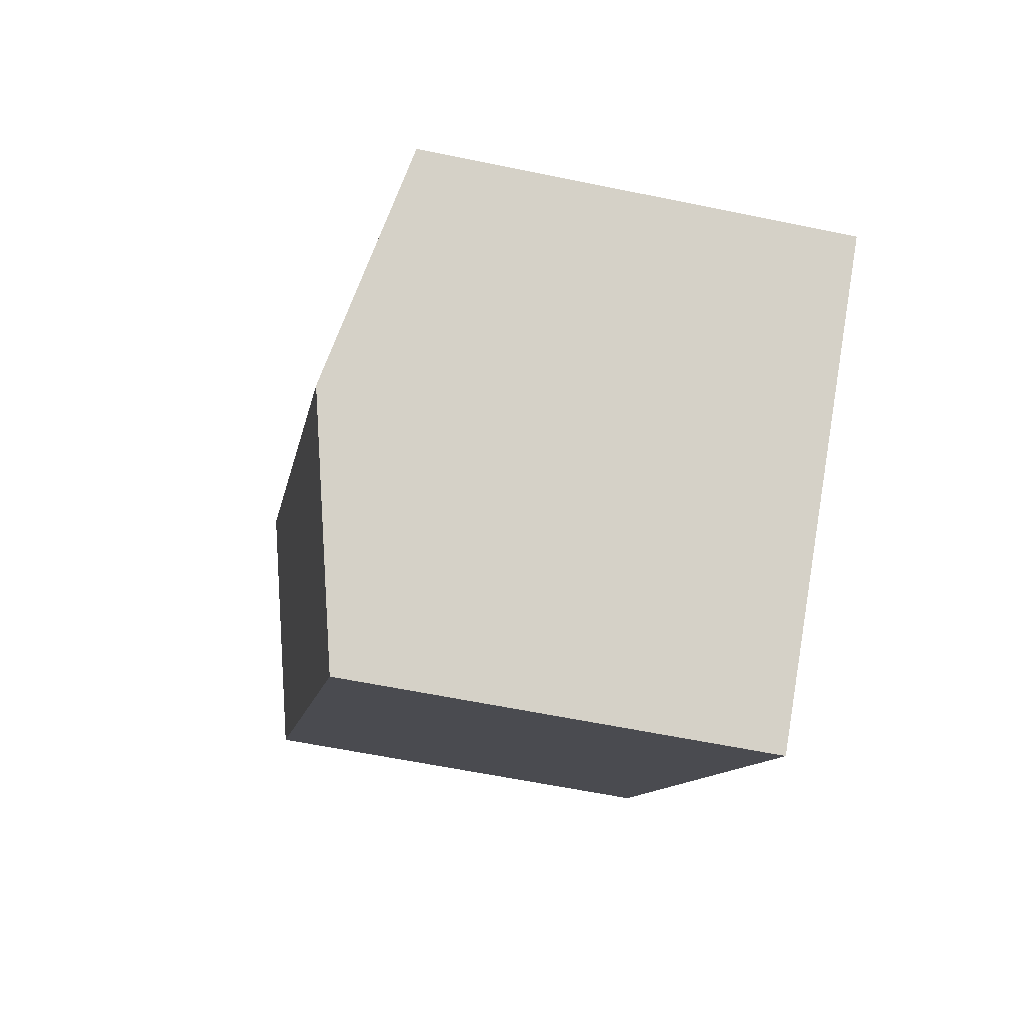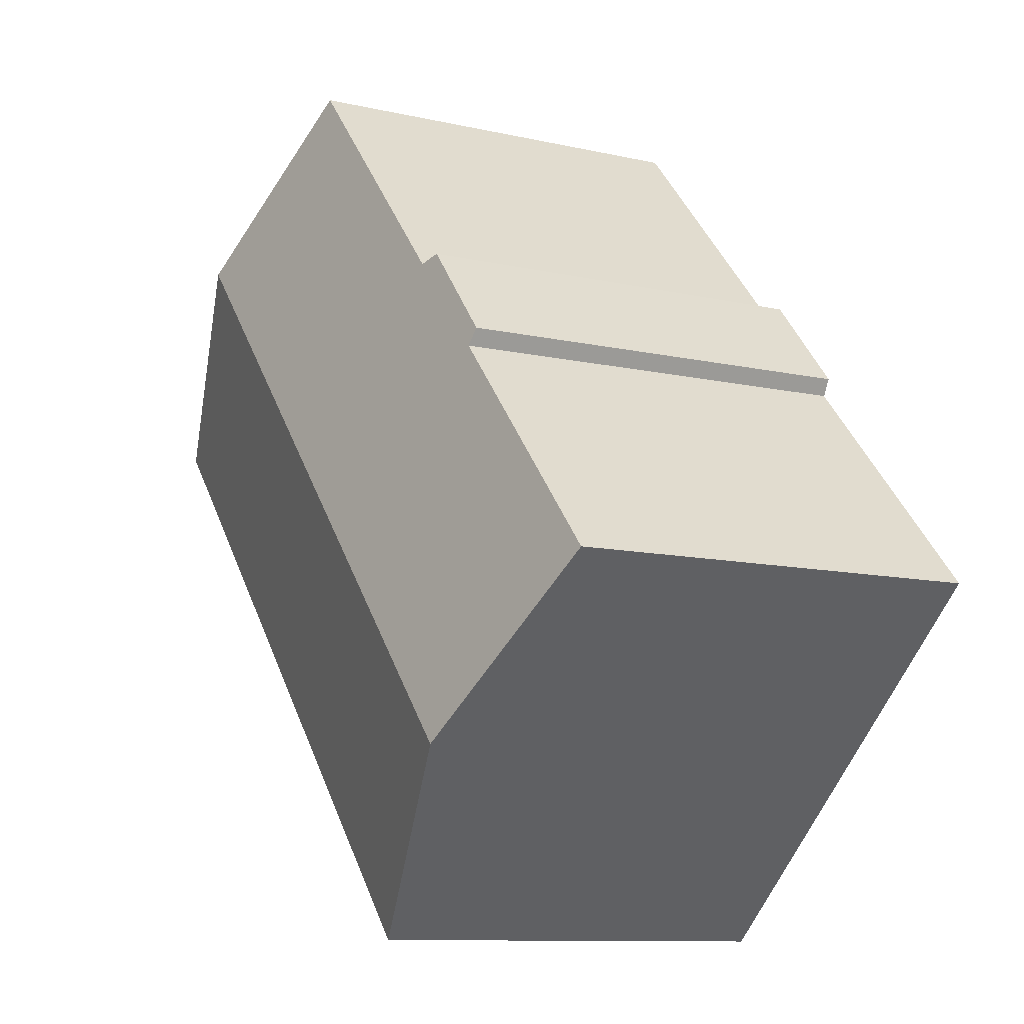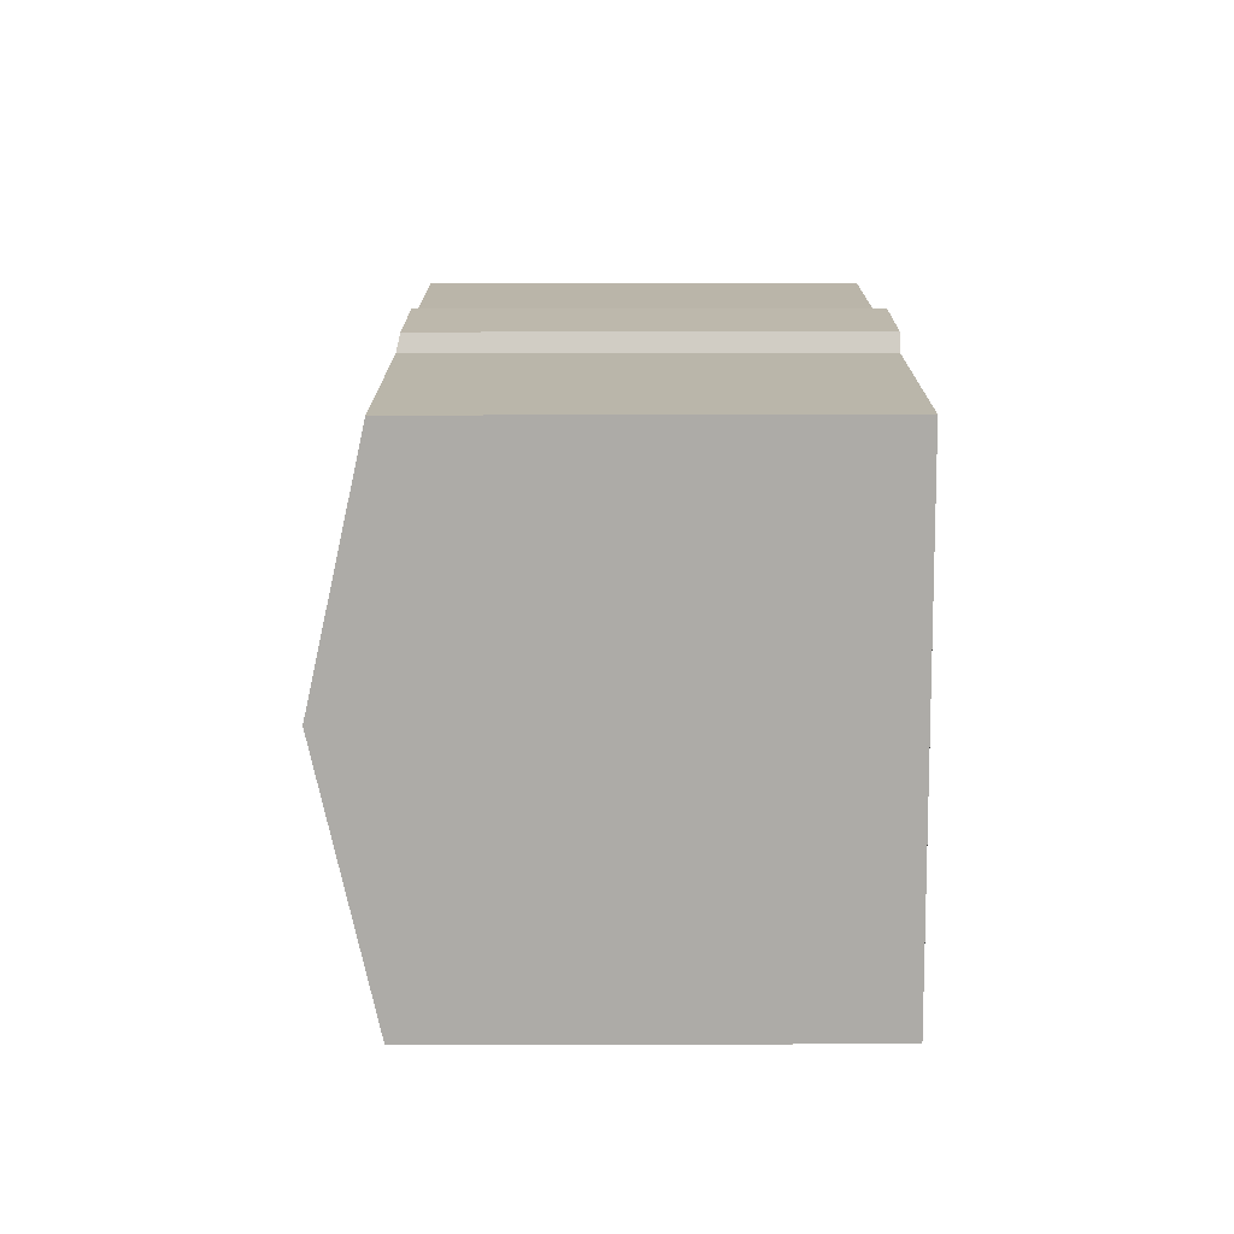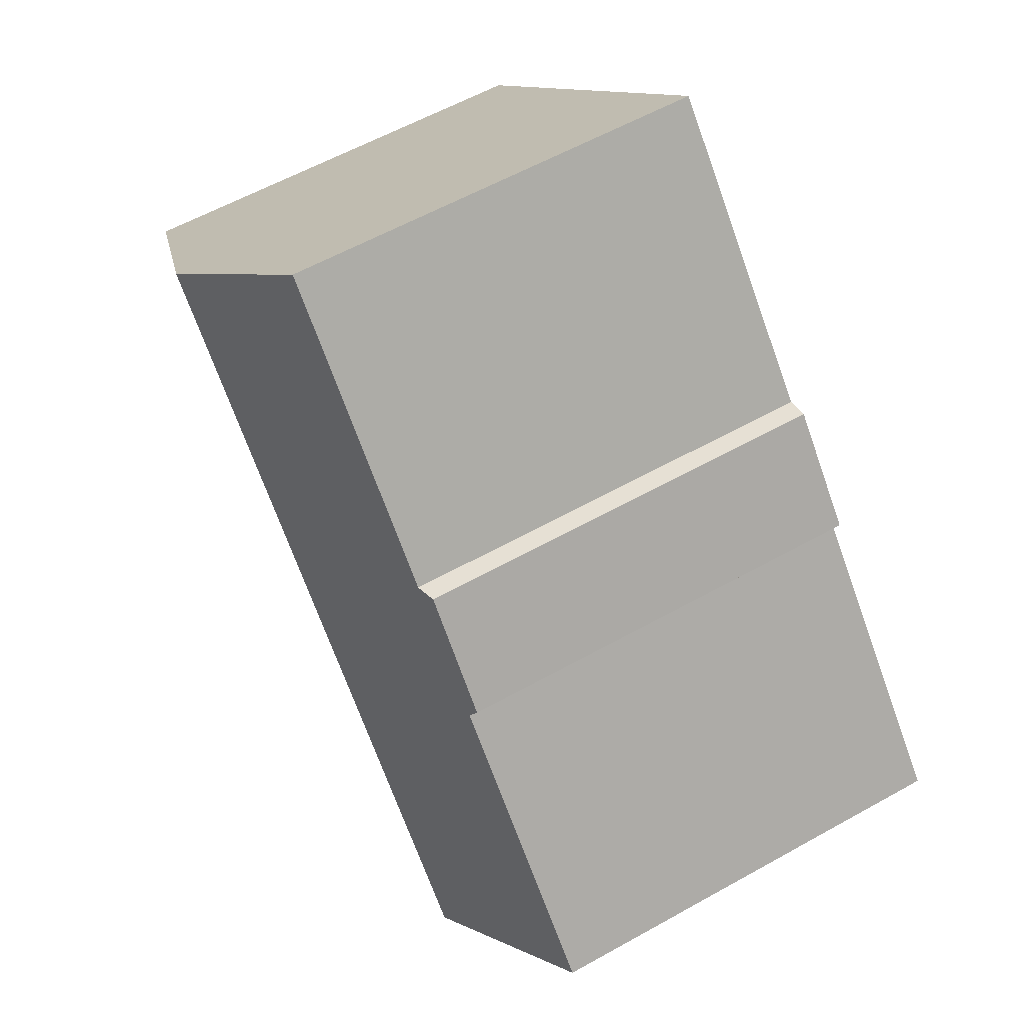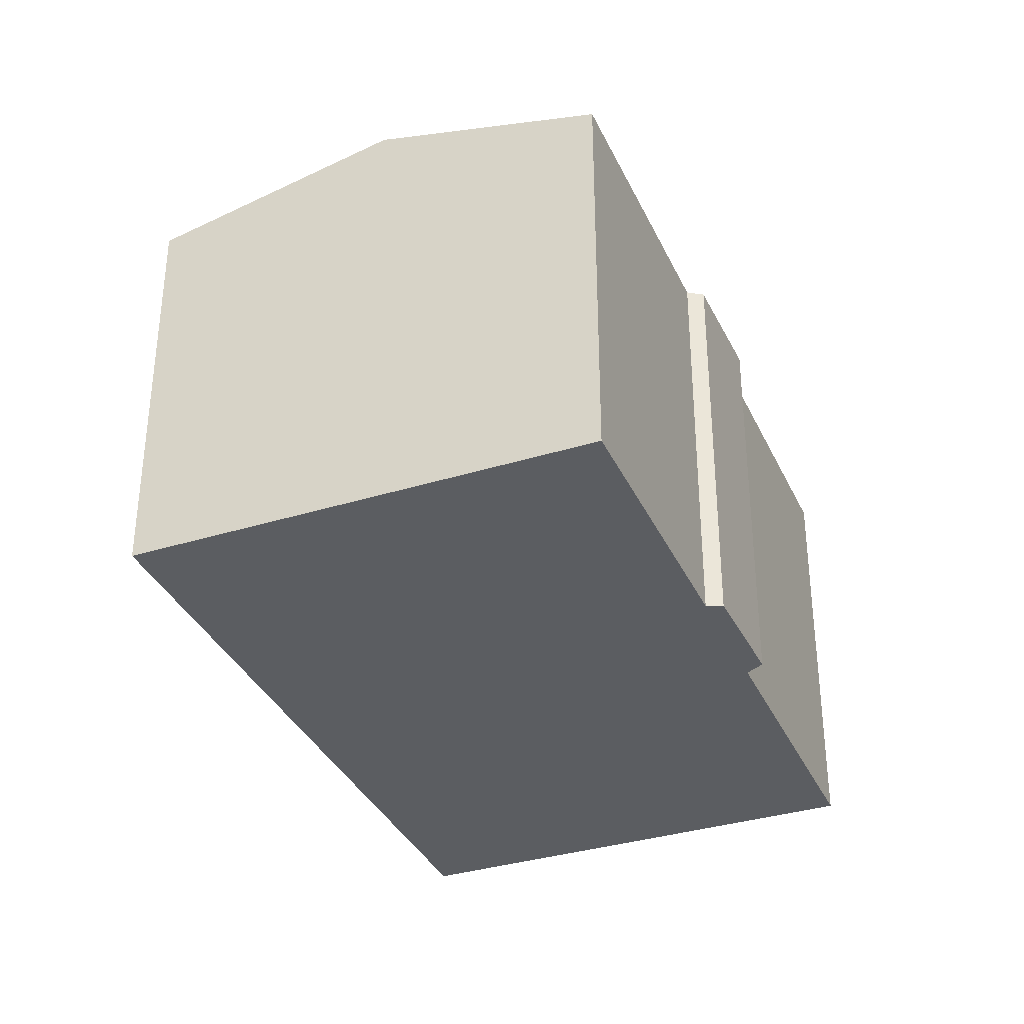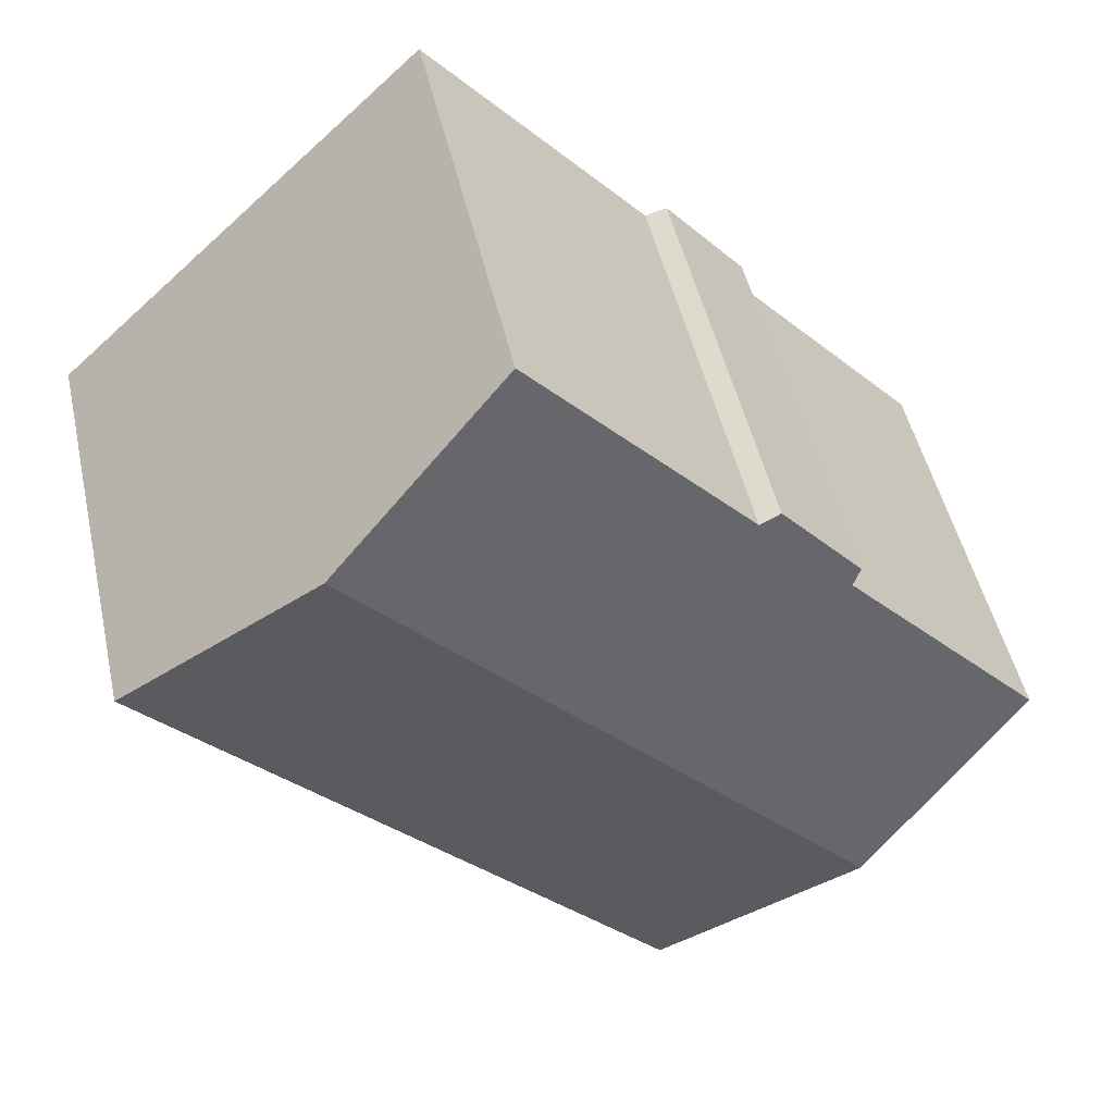
<metadata>
{"format":"obj","ext":"obj","renderer":"f3d","projection":"perspective","resolution":1024,"background":"white","views":[{"elev":-58.1,"azim":-102.2,"up":"+Z"},{"elev":-10.4,"azim":-120.1,"up":"+Z"},{"elev":-34.1,"azim":-89.9,"up":"+Z"},{"elev":58.1,"azim":-120.2,"up":"+Z"},{"elev":-35.5,"azim":-115.4,"up":"+Y"},{"elev":48.4,"azim":167.5,"up":"+Z"}]}
</metadata>
<code>
v  20.85 9.944 5.5
v  4.184 11.3 -3.807
v  16.36 11.3 9.654
v  8.709 9.944 -7.926
v  4.804 10.05 5.315
v  0 10.05 6.151e-16
v  4.605 9.956 5.702
v  7.058 10.05 7.798
v  6.547 9.943 7.934
v  12.22 10.05 13.48
v  4.605 -3.491e-16 5.702
v  6.547 -4.858e-16 7.934
v  12.22 -8.256e-16 13.48
v  7.058 -4.775e-16 7.798
v  0 0 0
v  4.804 -3.254e-16 5.315
v  20.85 -3.368e-16 5.5
v  16.36 -5.911e-16 9.654
v  8.709 4.853e-16 -7.926
v  4.184 2.331e-16 -3.807
g defaultobject
f 1 2 3
f 2 1 4
f 5 2 6
f 2 5 3
f 3 5 7
f 3 7 8
f 8 7 9
f 3 8 10
f 11 9 7
f 9 11 12
f 8 13 10
f 13 8 14
f 15 5 6
f 5 15 16
f 9 14 8
f 14 9 12
f 13 3 10
f 3 13 1
f 1 13 17
f 17 13 18
f 17 4 1
f 4 17 19
f 19 2 4
f 2 19 6
f 6 19 15
f 15 19 20
f 16 7 5
f 7 16 11
f 14 18 13
f 18 14 17
f 17 14 19
f 19 14 12
f 19 12 16
f 16 12 11
f 19 16 20
f 20 16 15

</code>
